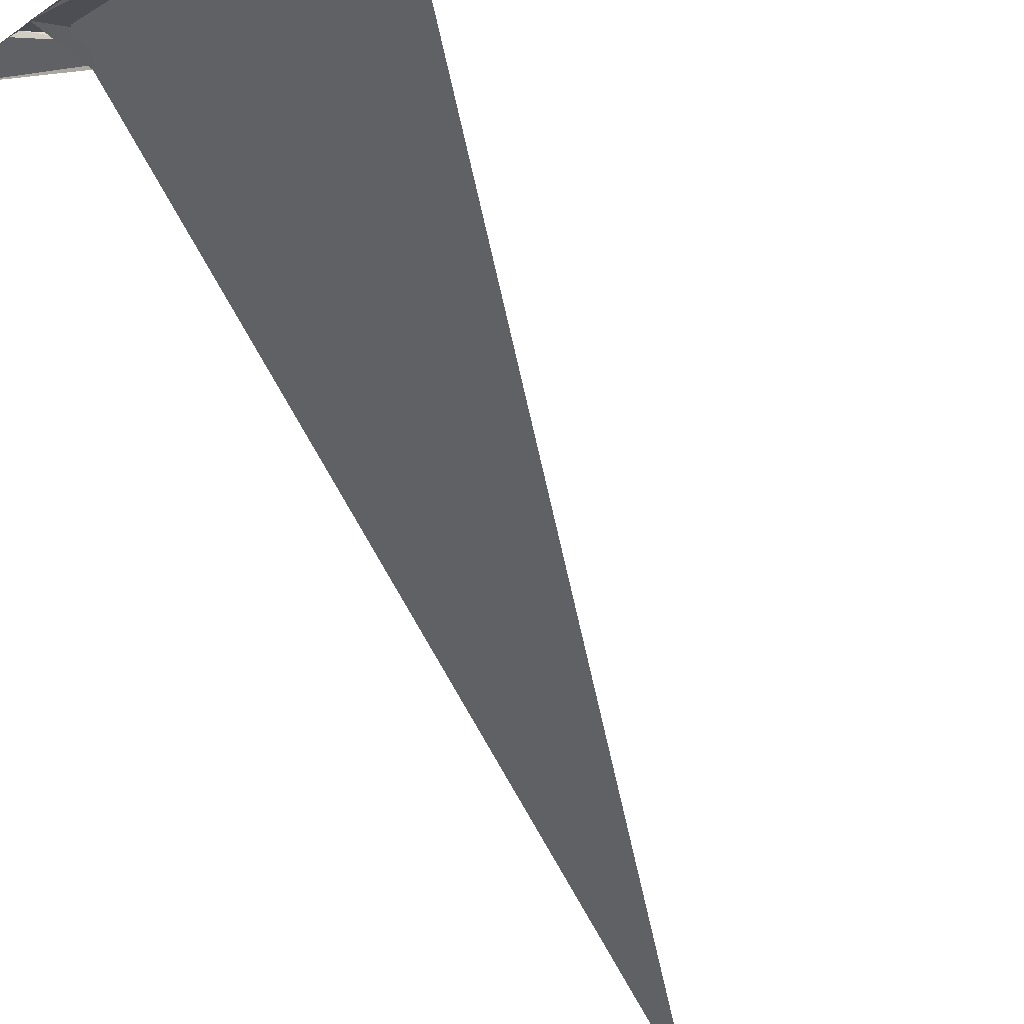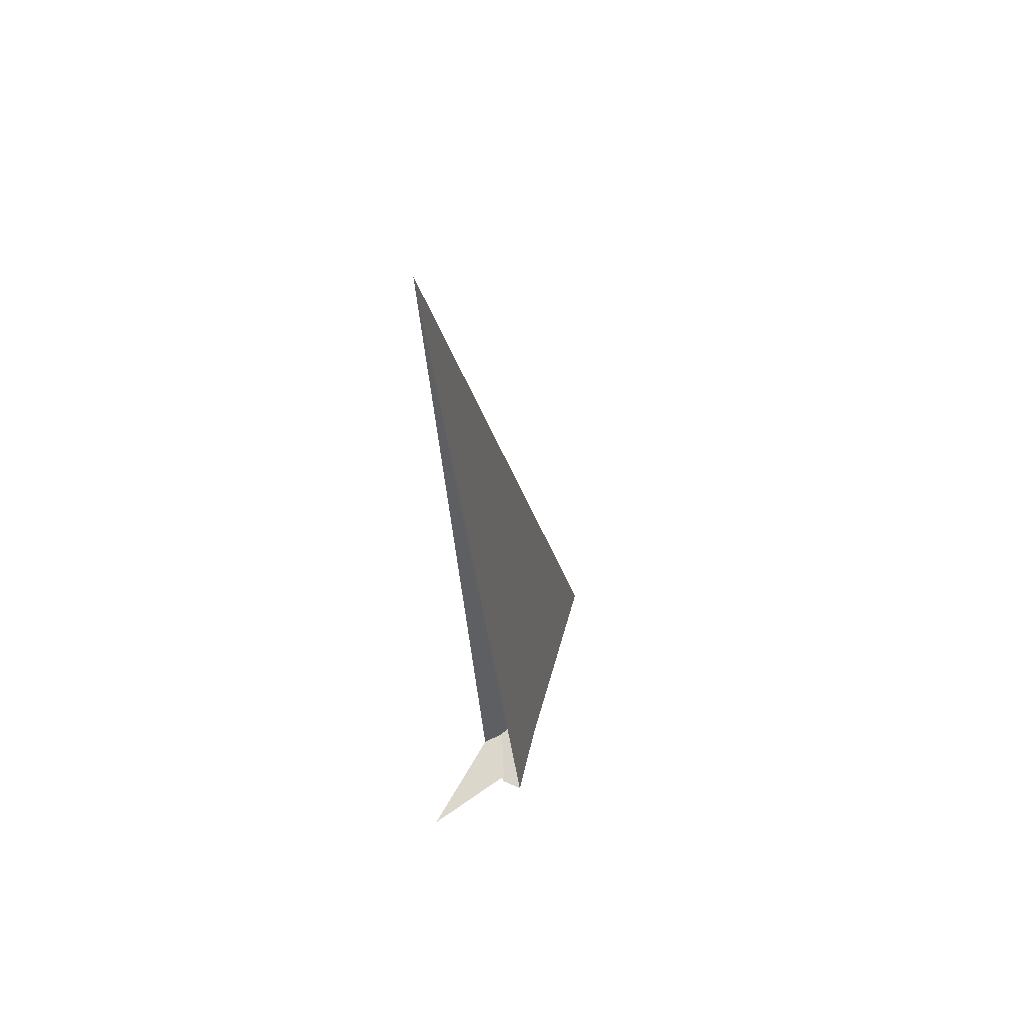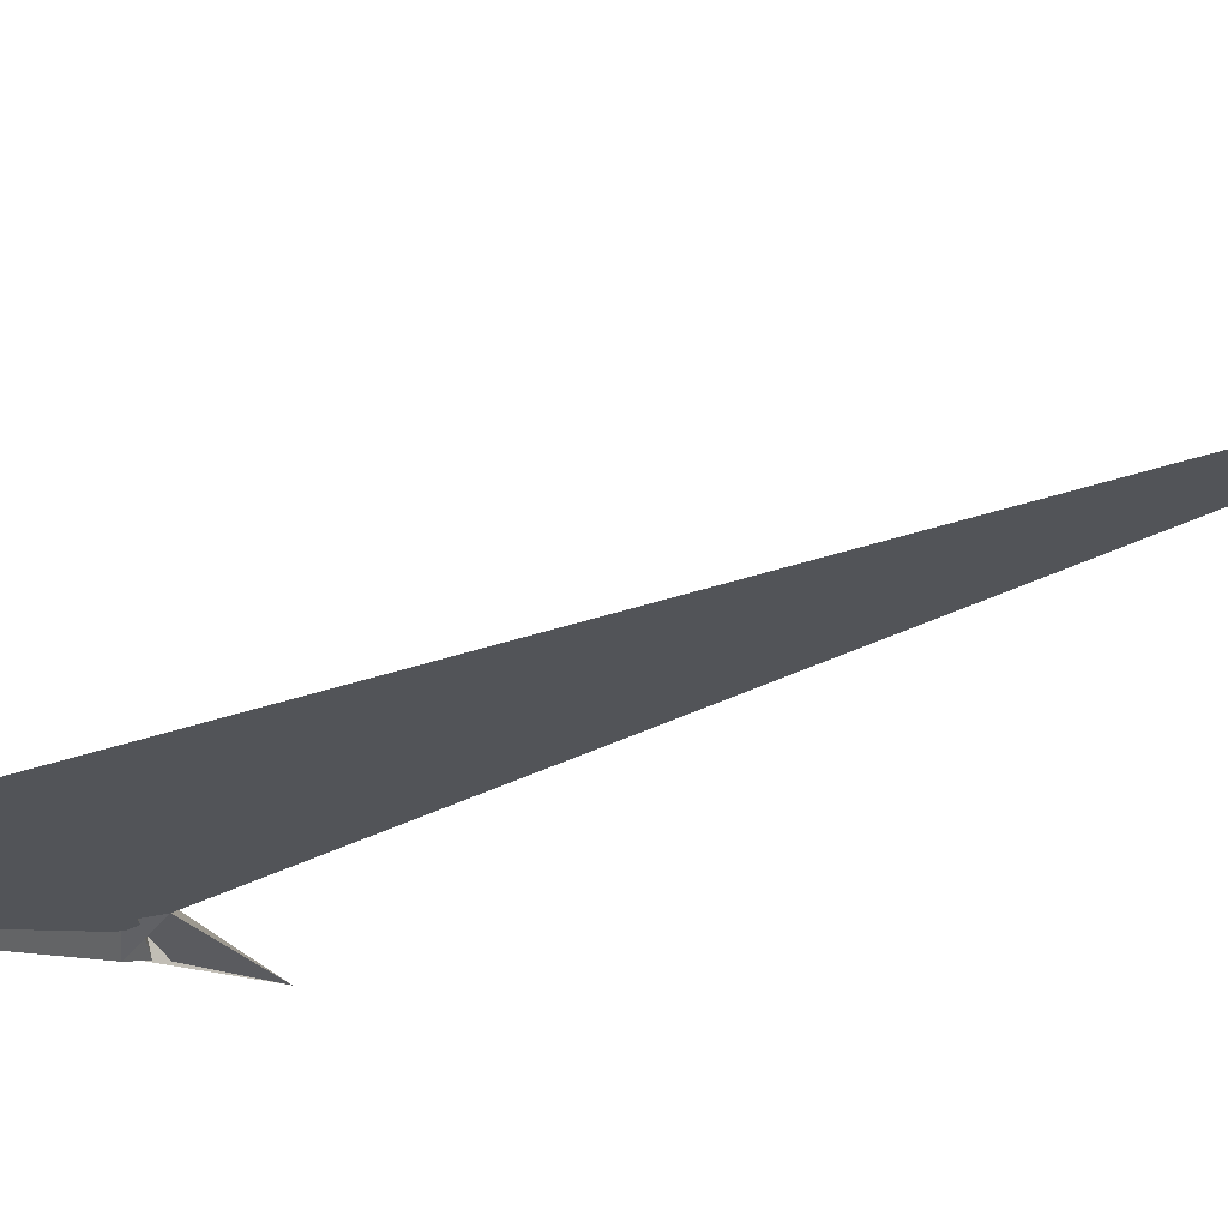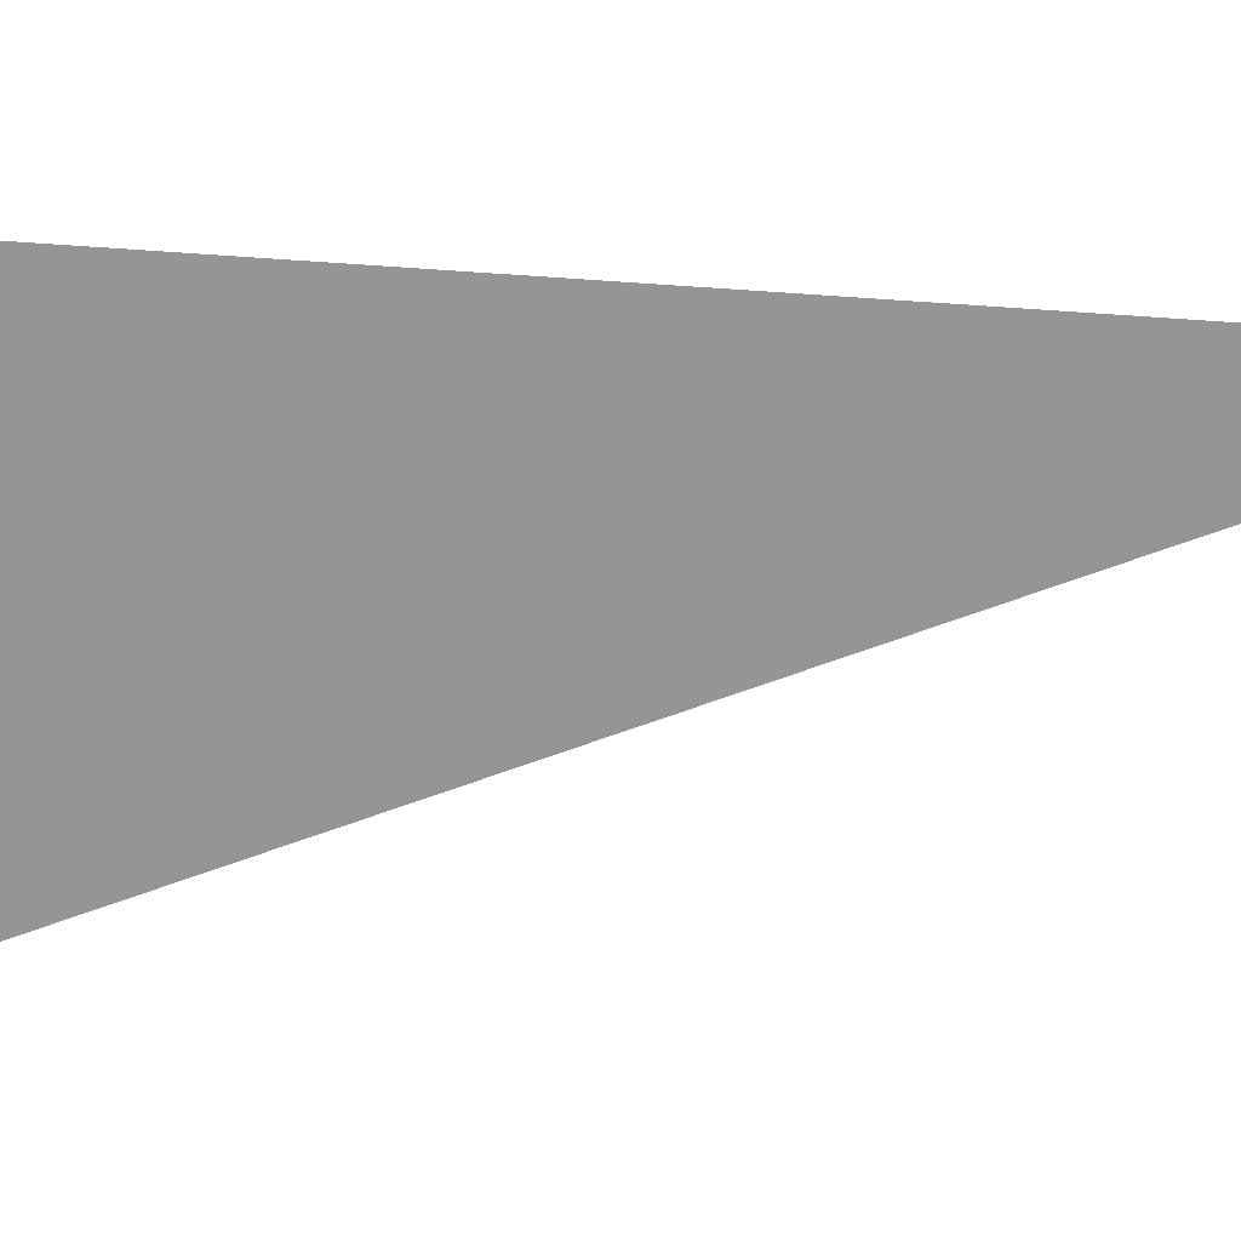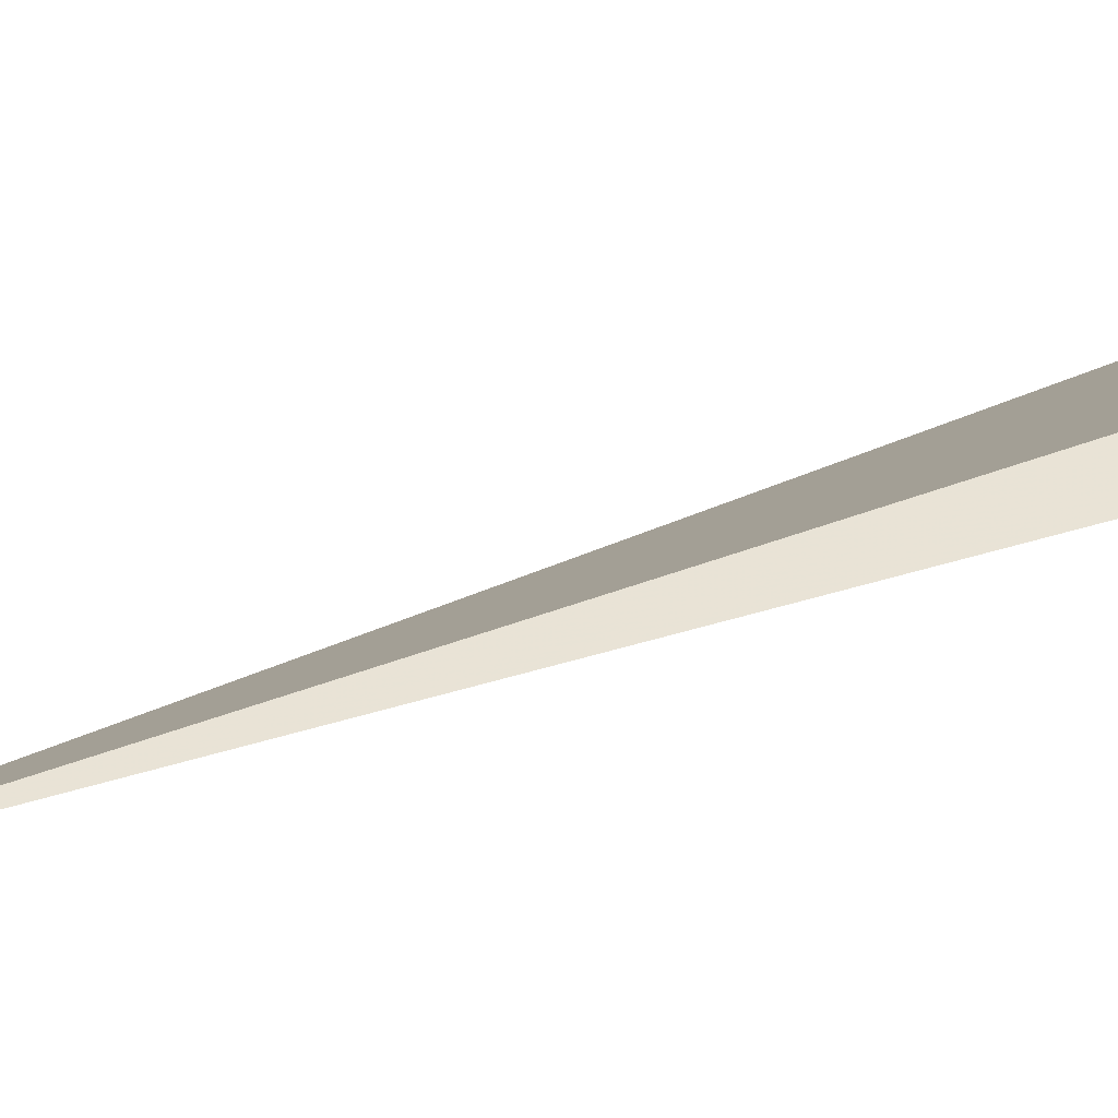
<metadata>
{"format":"obj","ext":"obj","renderer":"f3d","projection":"perspective","resolution":1024,"background":"white","views":[{"elev":-53.5,"azim":-151.8,"up":"+Y"},{"elev":51.3,"azim":150.7,"up":"+Z"},{"elev":-59.9,"azim":-61.0,"up":"+Y"},{"elev":60.2,"azim":-86.0,"up":"+Y"},{"elev":56.4,"azim":77.7,"up":"+Y"}]}
</metadata>
<code>
v -6.526 -26.72 -17.65
v -135.3 -145.1 -73.8
v 21.09 -4.031 21.94
v 6.772 -18.02 24.07
v -7.421 -26.81 -25.45
v 25.18 1.488 5.707
v 2.388 -21.6 17.56
v 58.03 -30.45 653.4
v 21.04 -2.604 6.905
v 17.33 -5.365 -1.366
v -207.6 -209 -131
v 20.92 33.79 1.846
v 2.715 30.64 -3.193
v -10.01 -23.66 -17.83
v 11.39 48.65 2.734
v -25.23 -9.918 -18.55
v 26.37 -1.752 -4.434
v 24.65 20.69 -0.05612
v -24.99 -5.921 -17.64
v -95.88 -80.22 -50.5
v -22.73 -9.404 8.64
v -15.27 -15.33 14.53
v 18.71 29.41 3.351
v 16.77 -4.713 20.71
v -15.25 14.67 -1.358
v -55.14 -40.66 13.25
v 105.6 52.38 23.2
v -19.01 -11.02 23.33
v -25.86 -4.811 24.71
v -25.74 -9.951 -19.58
v -28.5 -4.476 7.122
v -10.31 -21.34 0.2267
v -9.145 -22.2 1.69
v 19.29 -3.652 8.632
v 26.13 4.045 4.946
v 1.179 -14.89 16.87
v 44.57 10.58 -2.626
v -5.794 -7.961 8.325
v -34.6 -13 9.635
v 33.26 -0.3335 -8.878
v -4.511 -11.9 9.515
v 52.2 17.11 1.208
v -21.28 8.754 -10.45
v -78.33 -66.91 -5.689
f 1 2 10 9 6 7 4 3 8 11 5
f 1 2 17 16 19 18 13 12 15 20 14
f 3 4 25 26 22 21 13 12 23 27 24
f 1 5 30 28 29 31 21 22 32 33 14
f 6 7 36 34 28 29 15 12 23 37 35
f 3 8 39 38 16 17 40 30 28 34 24
f 6 9 42 18 13 21 31 39 38 41 35
f 4 7 36 33 32 41 38 16 19 43 25
f 2 10 44 26 22 32 41 35 37 40 17
f 8 11 43 25 26 44 20 15 29 31 39
f 9 10 44 20 14 33 36 34 24 27 42
f 5 11 43 19 18 42 27 23 37 40 30

</code>
